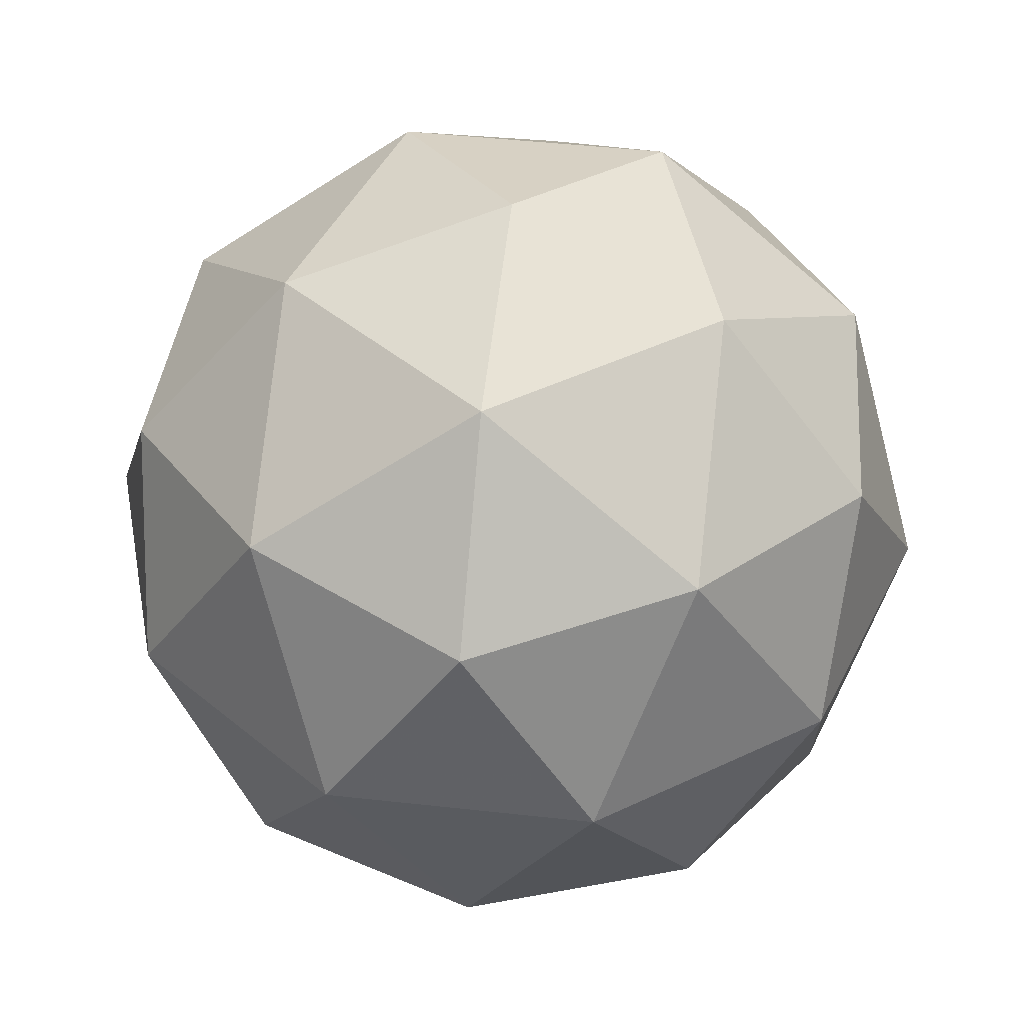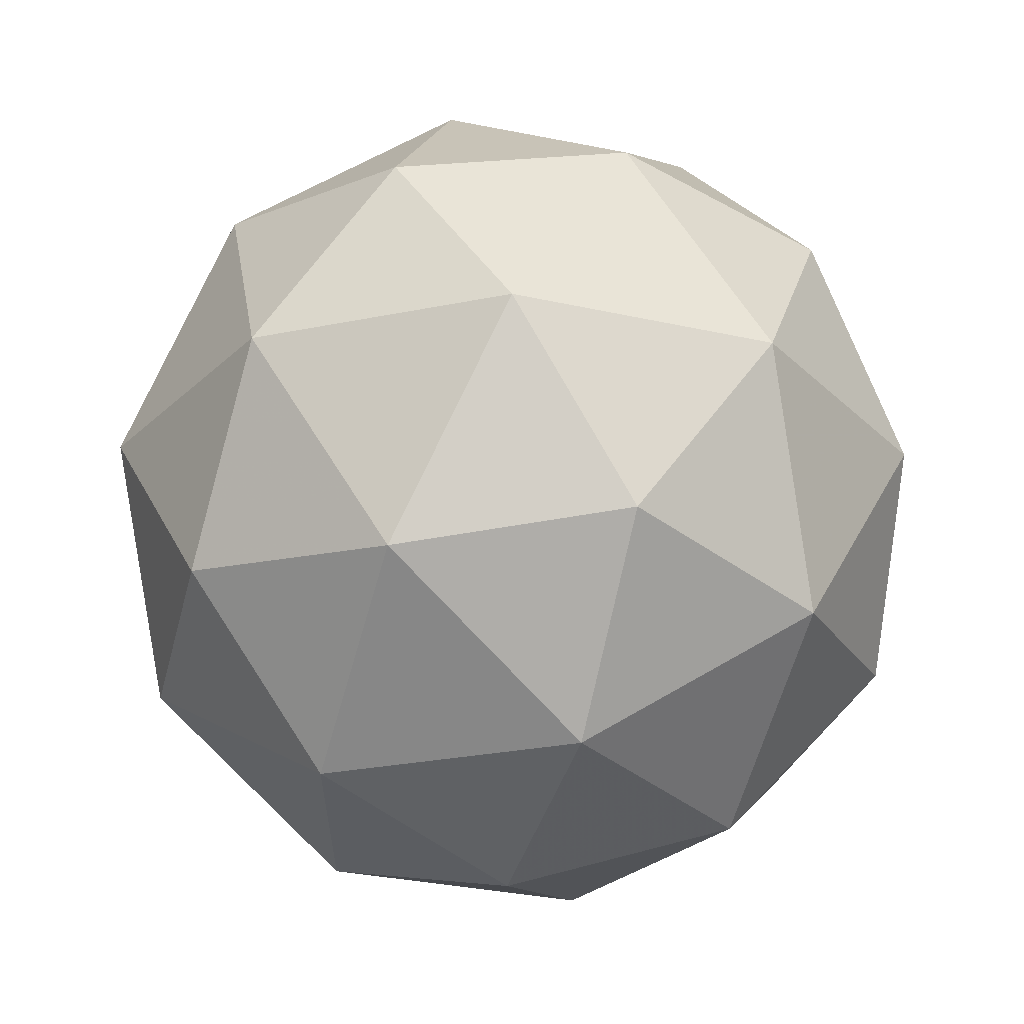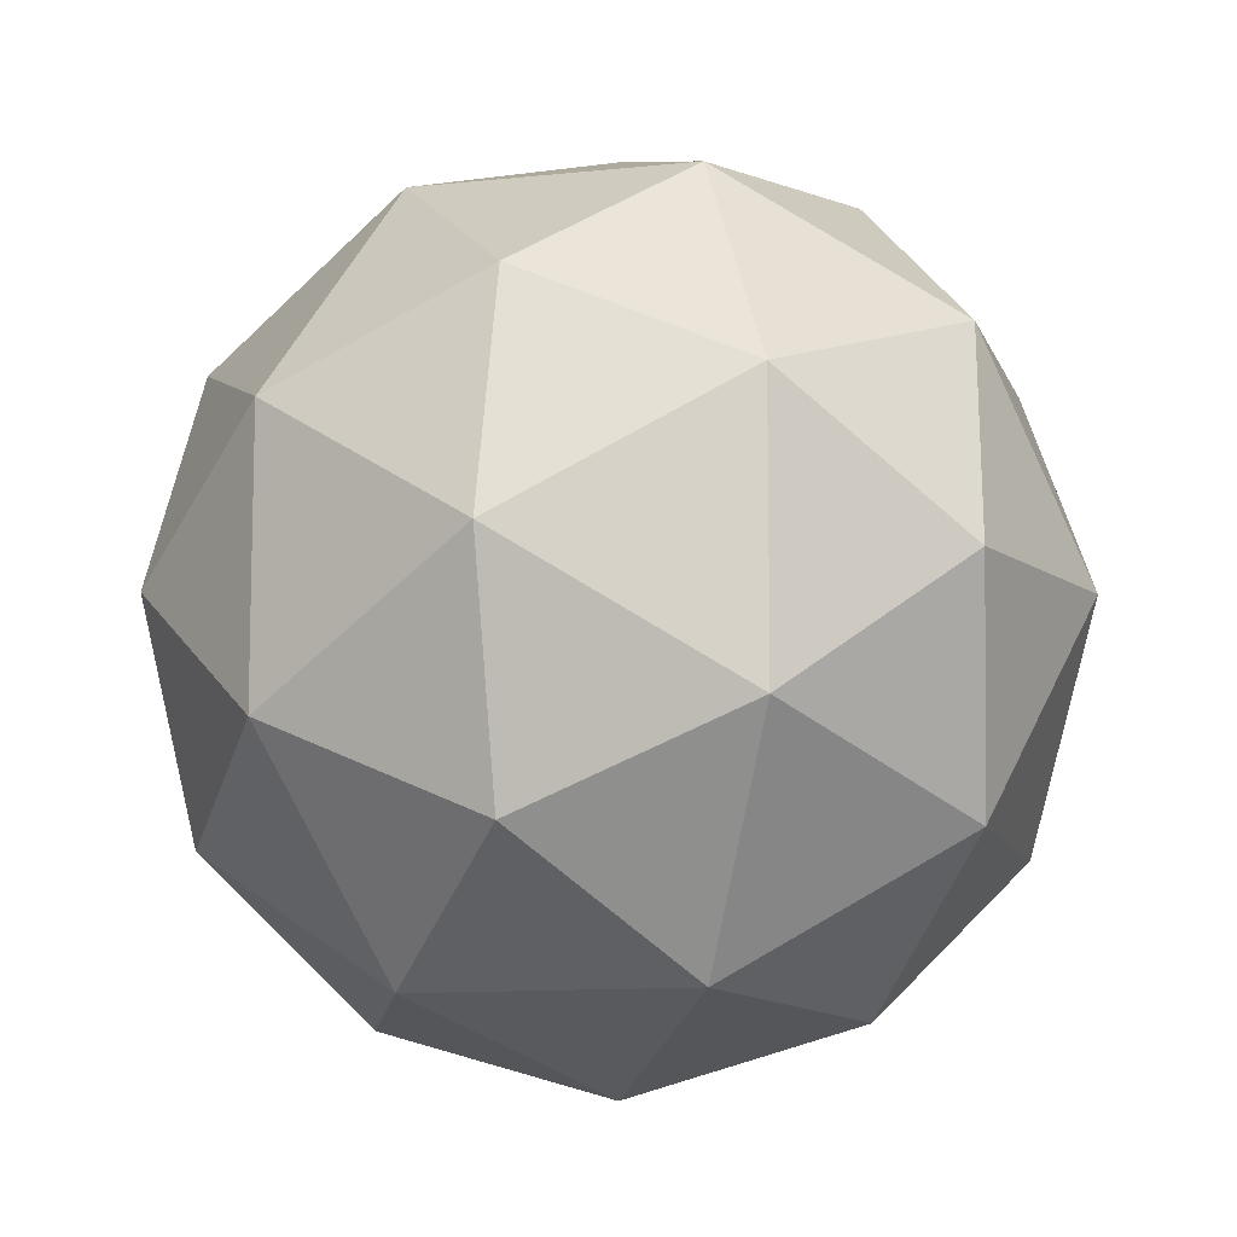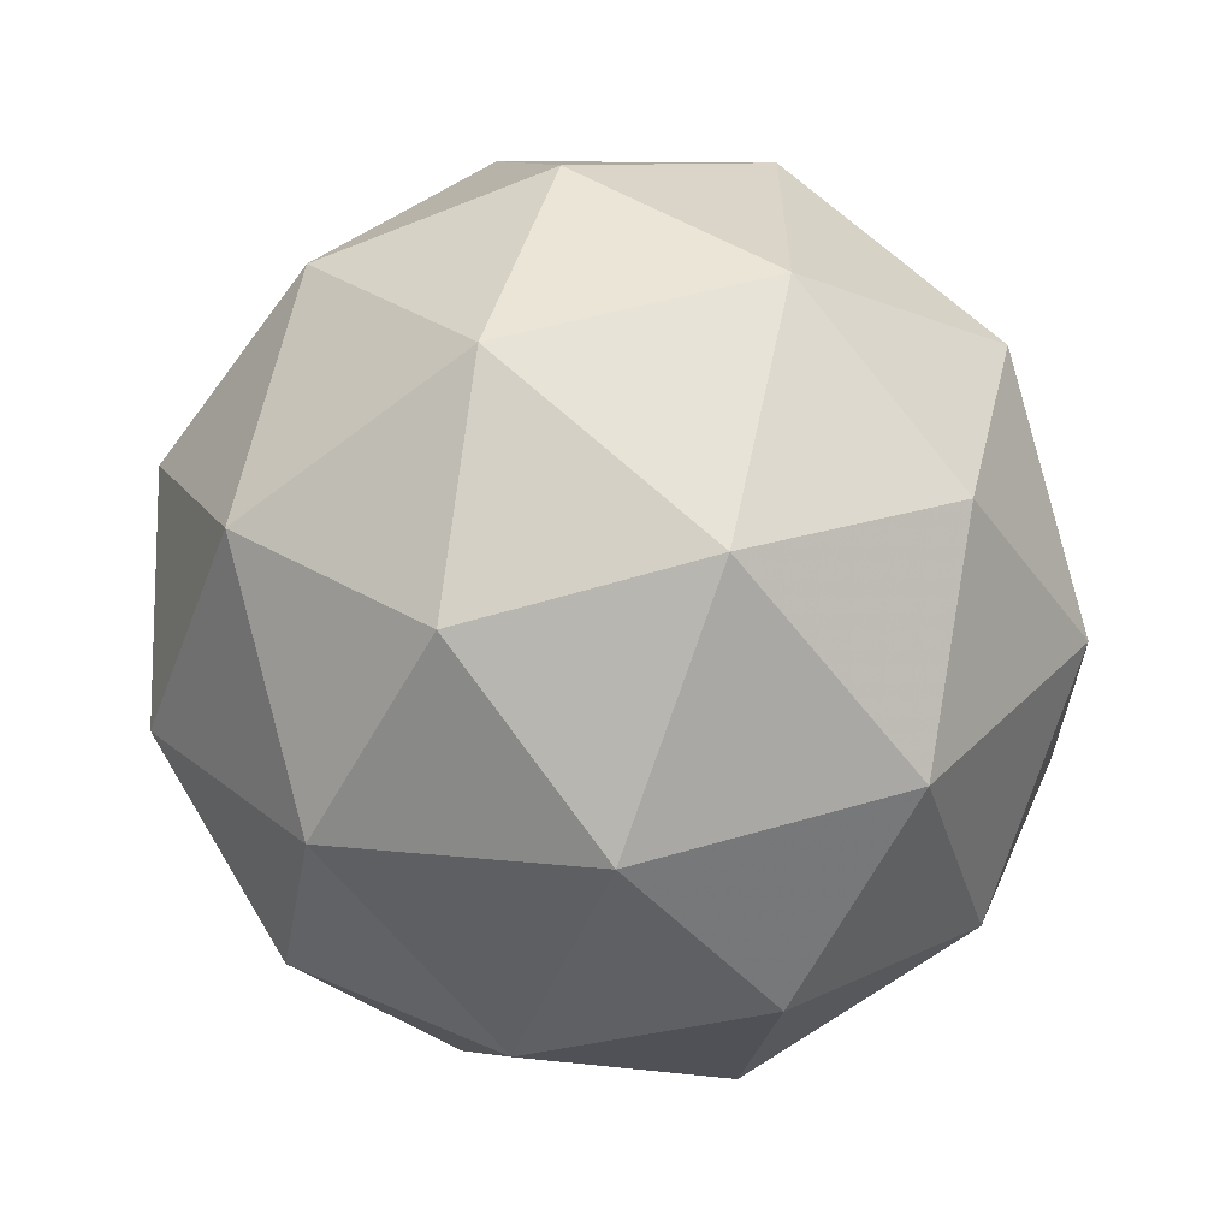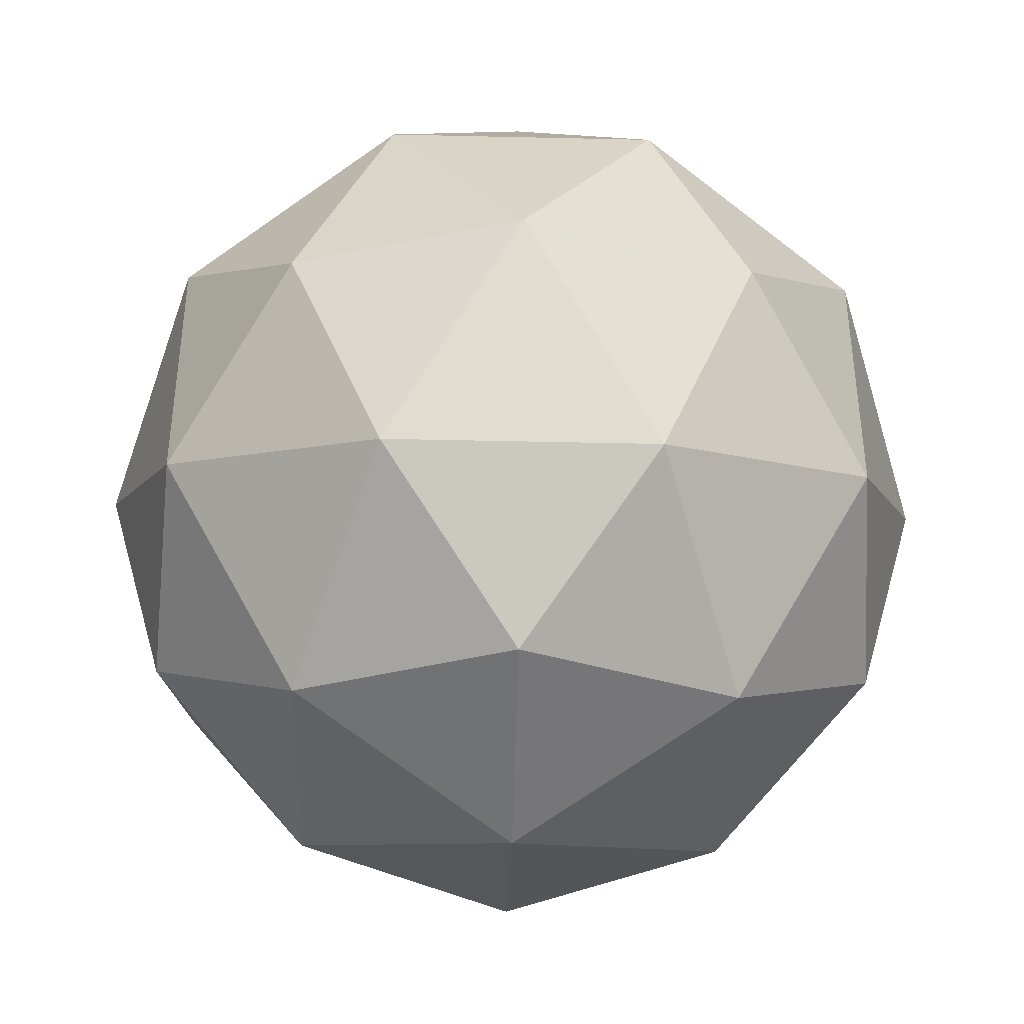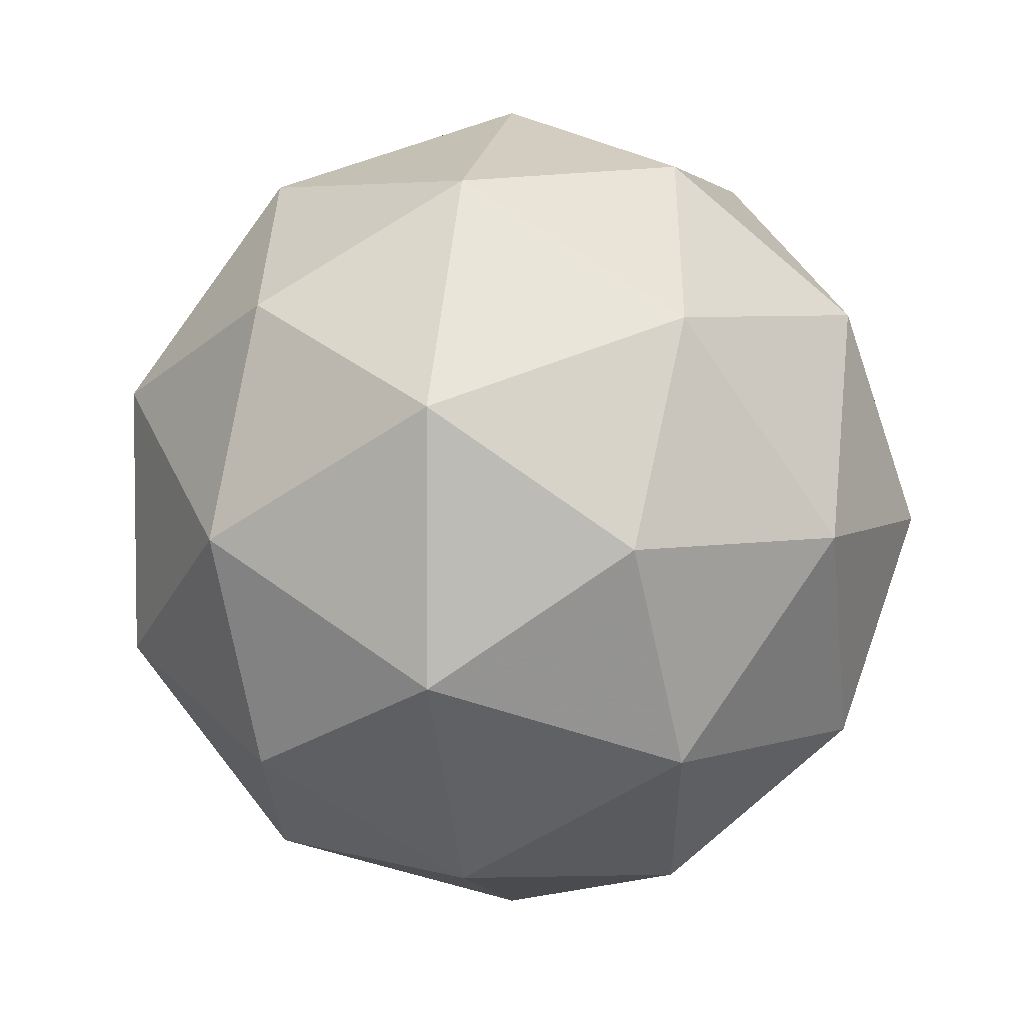
<metadata>
{"format":"obj","ext":"obj","renderer":"f3d","projection":"perspective","resolution":1024,"background":"white","views":[{"elev":45.9,"azim":-118.7,"up":"+Y"},{"elev":61.4,"azim":-62.8,"up":"+Z"},{"elev":-10.7,"azim":73.4,"up":"+Z"},{"elev":-62.5,"azim":-173.8,"up":"+Z"},{"elev":-41.0,"azim":-33.3,"up":"+Z"},{"elev":4.9,"azim":101.2,"up":"+Z"}]}
</metadata>
<code>
g OLLR-i8-g144-s1389
v -6337 6086 -43.97
v -6247 6117 20.93
v -6371 6117 61.03
v -6185 6202 66.44
v -6158 6185 -43.97
v -6447 6117 -43.97
v -6371 6117 -149
v -6247 6117 -108.9
v -6137 6296 20.93
v -6395 6202 134.7
v -6281 6185 125.9
v -6337 6296 166
v -6524 6202 -43.97
v -6481 6185 61.03
v -6536 6296 20.93
v -6395 6202 -222.6
v -6481 6185 -149
v -6460 6296 -213.9
v -6185 6202 -154.4
v -6281 6185 -213.9
v -6213 6296 -213.9
v -6213 6296 125.9
v -6460 6296 125.9
v -6536 6296 -108.9
v -6337 6296 -254
v -6137 6296 -108.9
v -6279 6390 134.7
v -6192 6406 61.03
v -6302 6474 61.03
v -6488 6390 66.44
v -6392 6406 125.9
v -6426 6474 20.93
v -6488 6390 -154.4
v -6515 6406 -43.97
v -6426 6474 -108.9
v -6279 6390 -222.6
v -6392 6406 -213.9
v -6302 6474 -149
v -6149 6390 -43.97
v -6192 6406 -149
v -6226 6474 -43.97
v -6337 6506 -43.97
f 1 2 3
f 4 2 5
f 1 3 6
f 1 6 7
f 1 7 8
f 4 5 9
f 10 11 12
f 13 14 15
f 16 17 18
f 19 20 21
f 4 9 22
f 10 12 23
f 13 15 24
f 16 18 25
f 19 21 26
f 27 28 29
f 30 31 32
f 33 34 35
f 36 37 38
f 39 40 41
f 41 38 42
f 41 40 38
f 40 36 38
f 38 35 42
f 38 37 35
f 37 33 35
f 35 32 42
f 35 34 32
f 34 30 32
f 32 29 42
f 32 31 29
f 31 27 29
f 29 41 42
f 29 28 41
f 28 39 41
f 26 40 39
f 26 21 40
f 21 36 40
f 25 37 36
f 25 18 37
f 18 33 37
f 24 34 33
f 24 15 34
f 15 30 34
f 23 31 30
f 23 12 31
f 12 27 31
f 22 28 27
f 22 9 28
f 9 39 28
f 21 25 36
f 21 20 25
f 20 16 25
f 18 24 33
f 18 17 24
f 17 13 24
f 15 23 30
f 15 14 23
f 14 10 23
f 12 22 27
f 12 11 22
f 11 4 22
f 9 26 39
f 9 5 26
f 5 19 26
f 8 20 19
f 8 7 20
f 7 16 20
f 7 17 16
f 7 6 17
f 6 13 17
f 6 14 13
f 6 3 14
f 3 10 14
f 5 8 19
f 5 2 8
f 2 1 8
f 3 11 10
f 3 2 11
f 2 4 11
f 2 4 11

</code>
